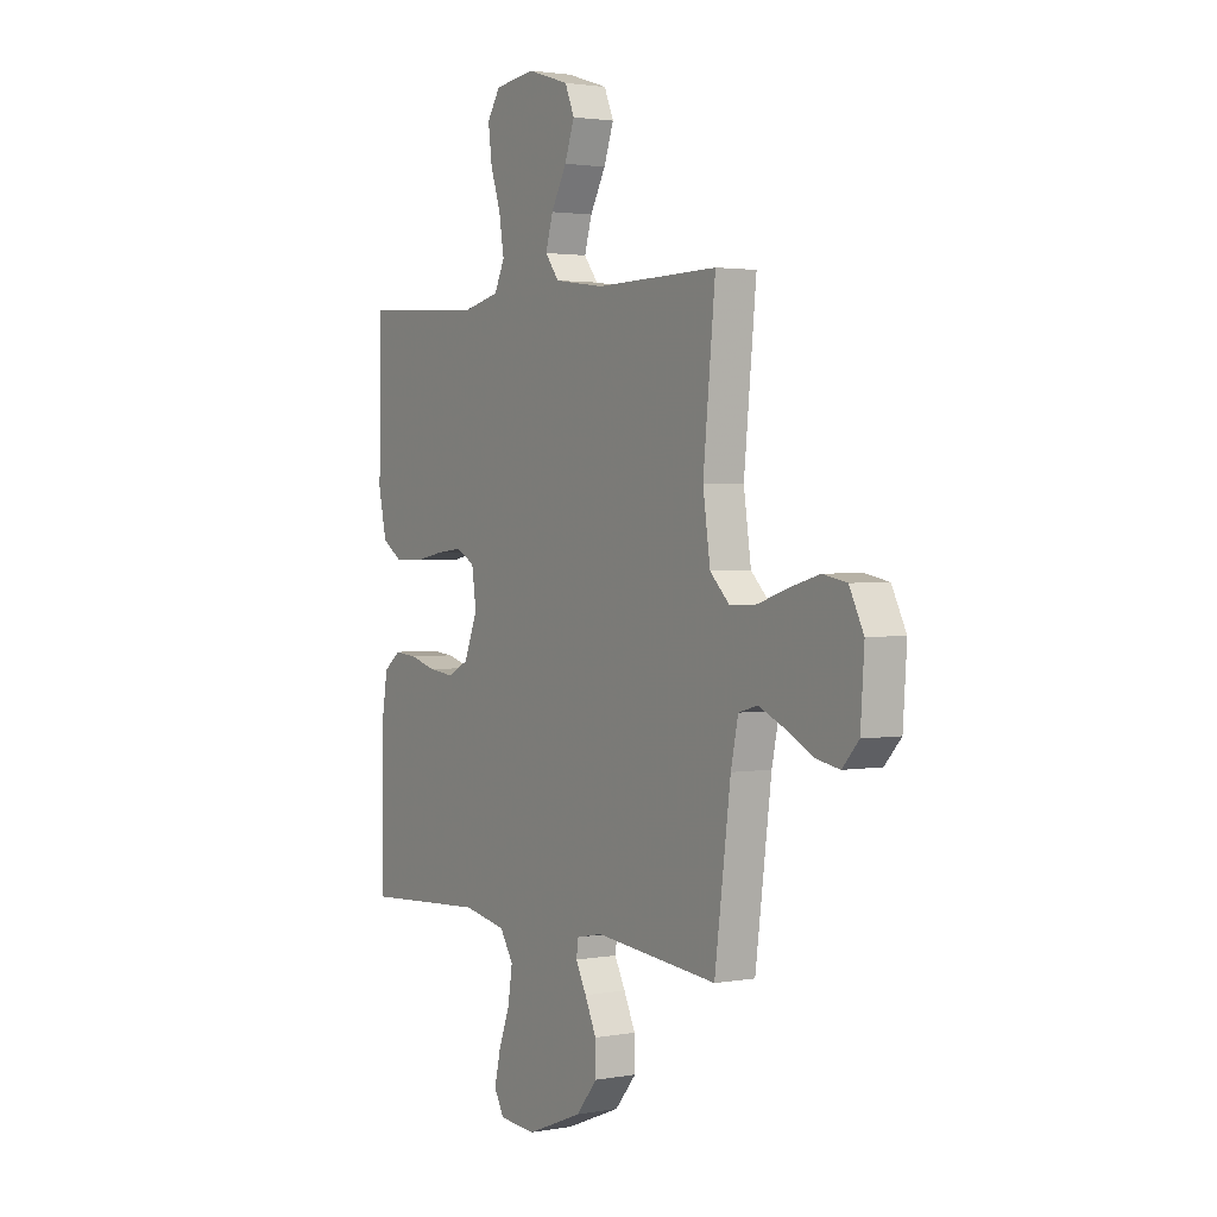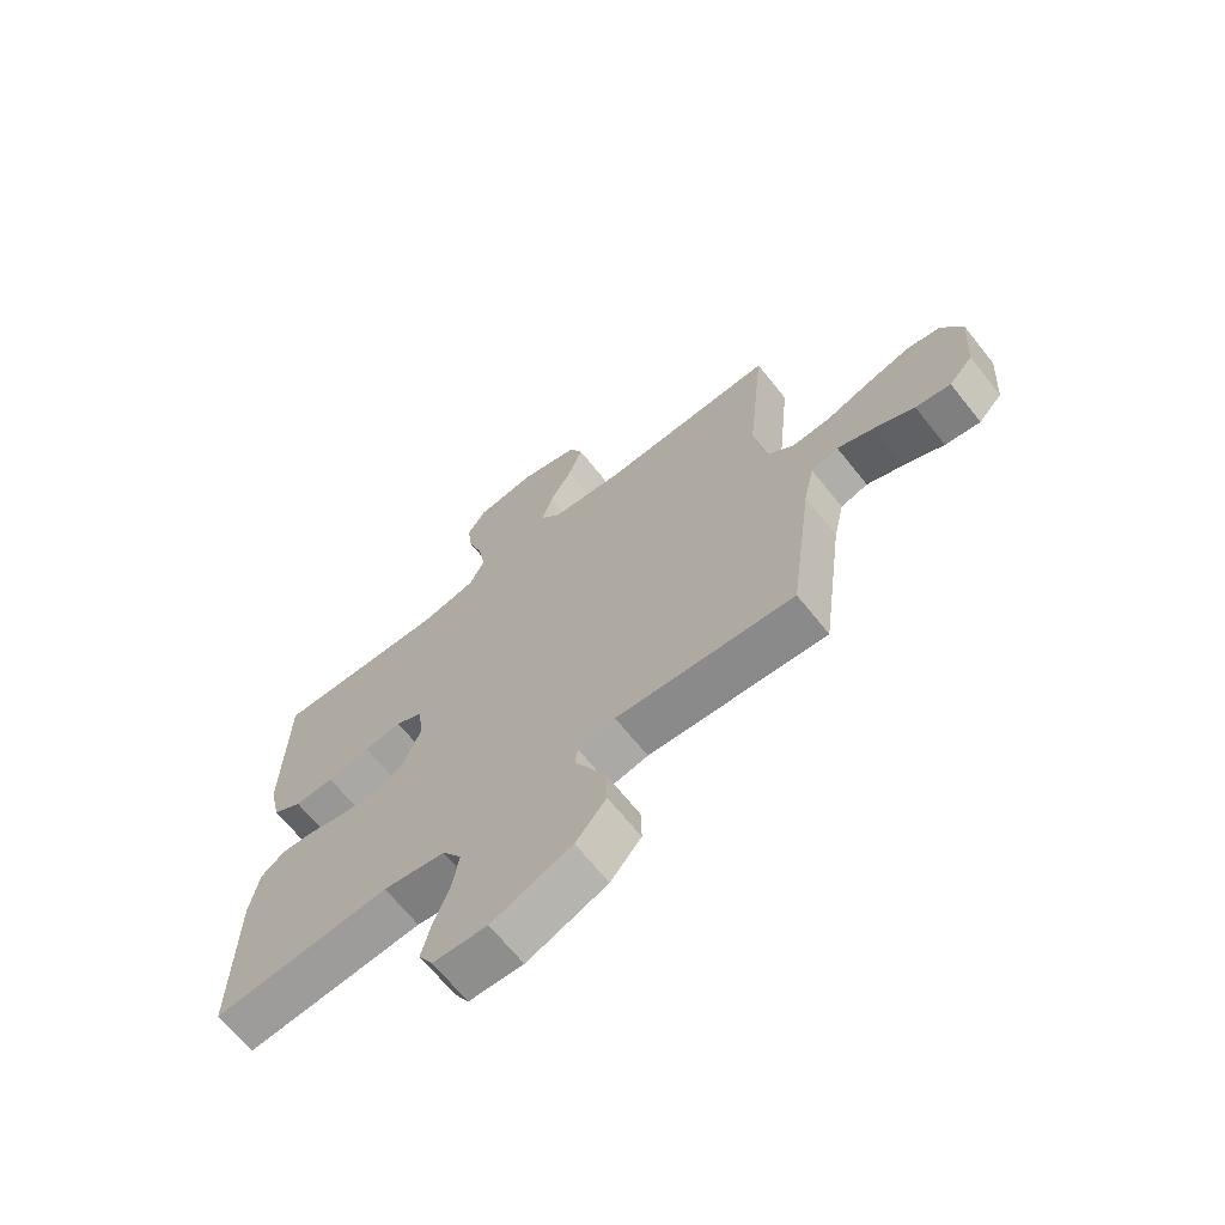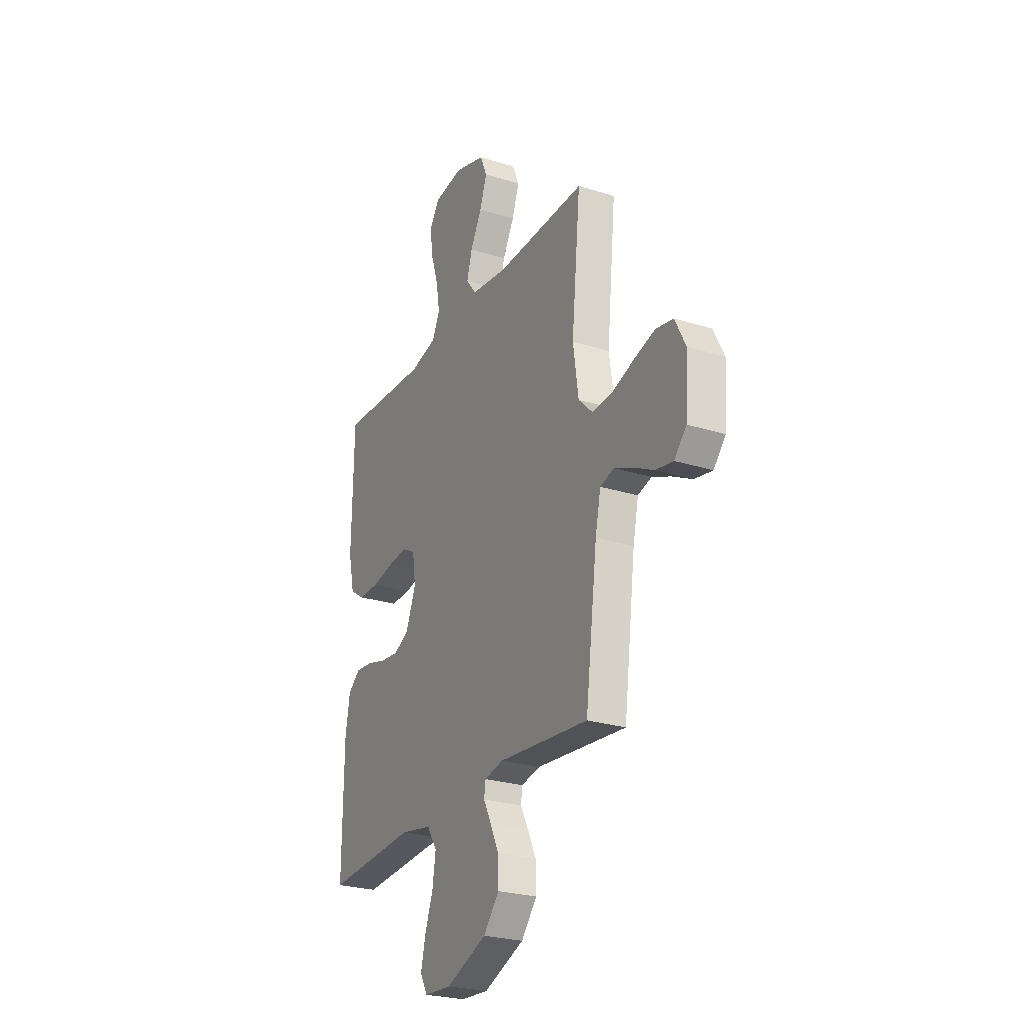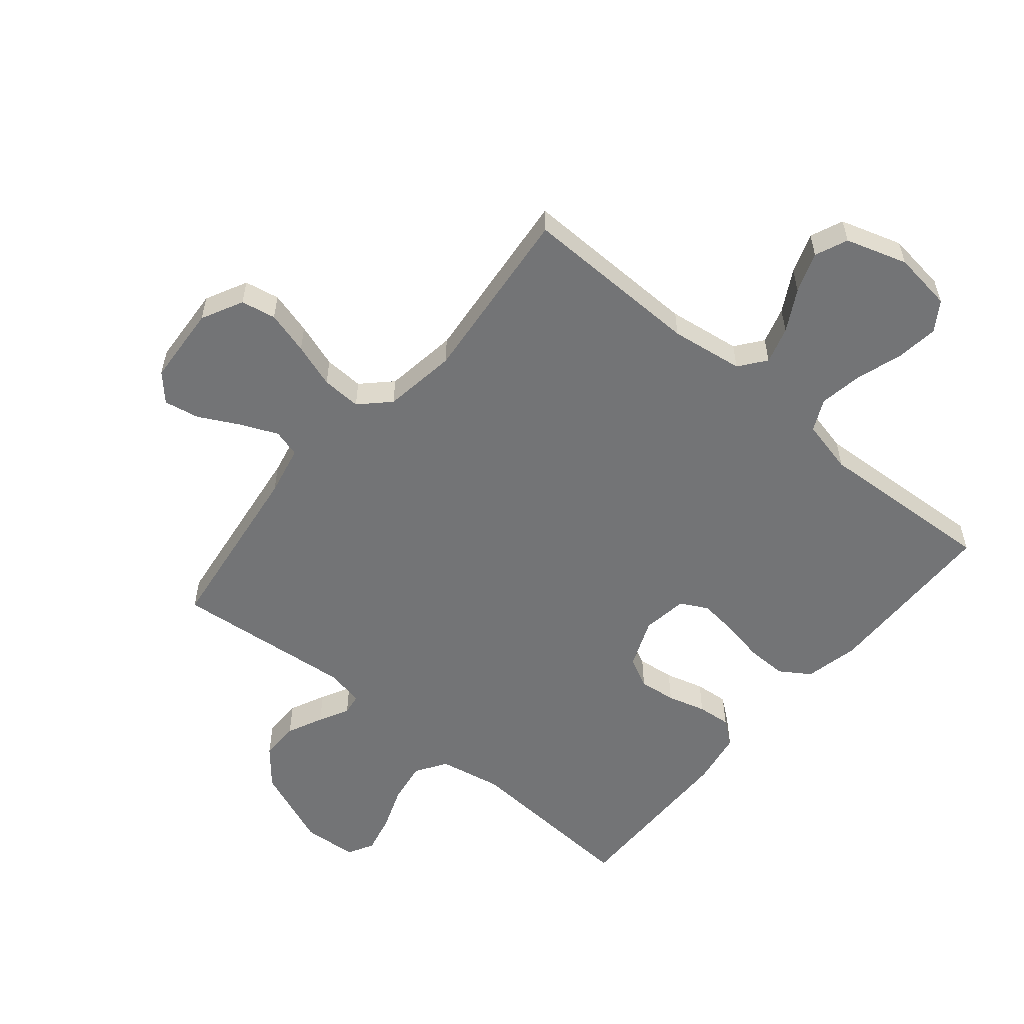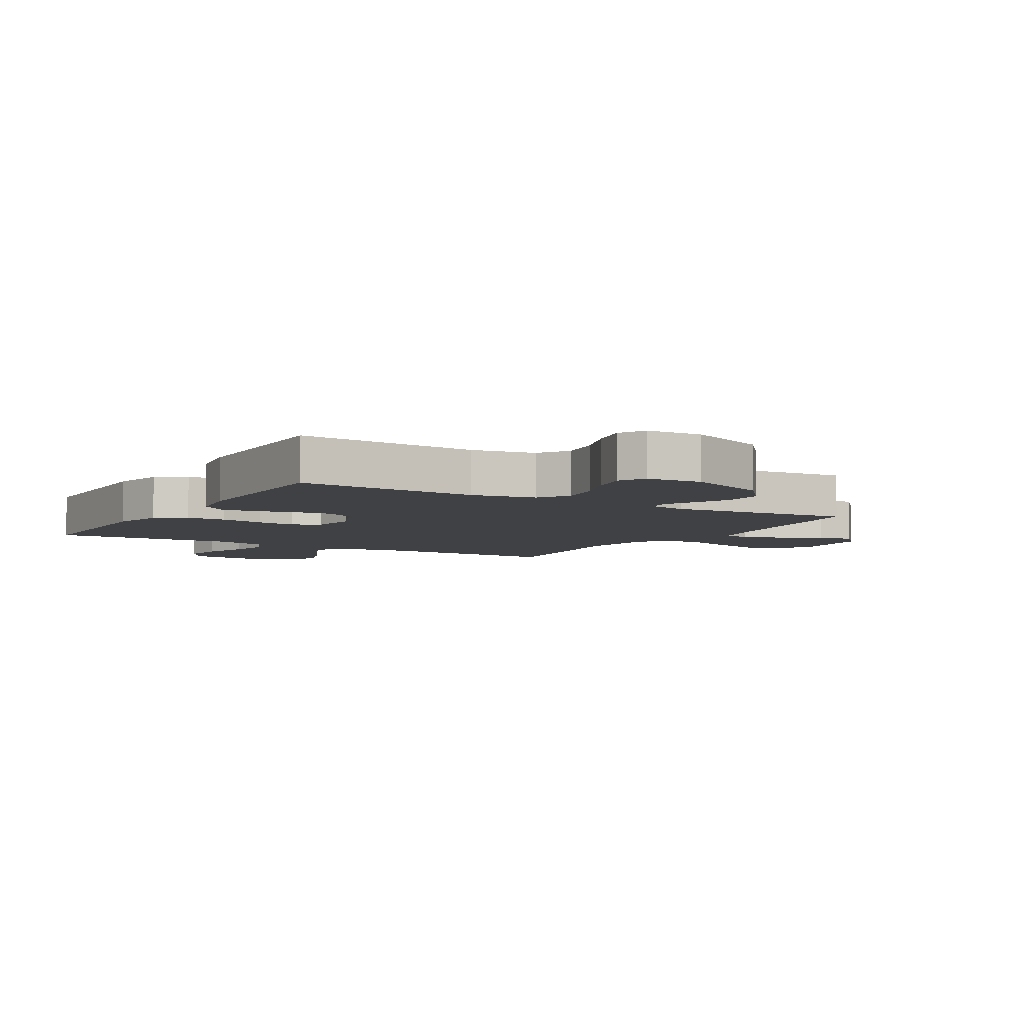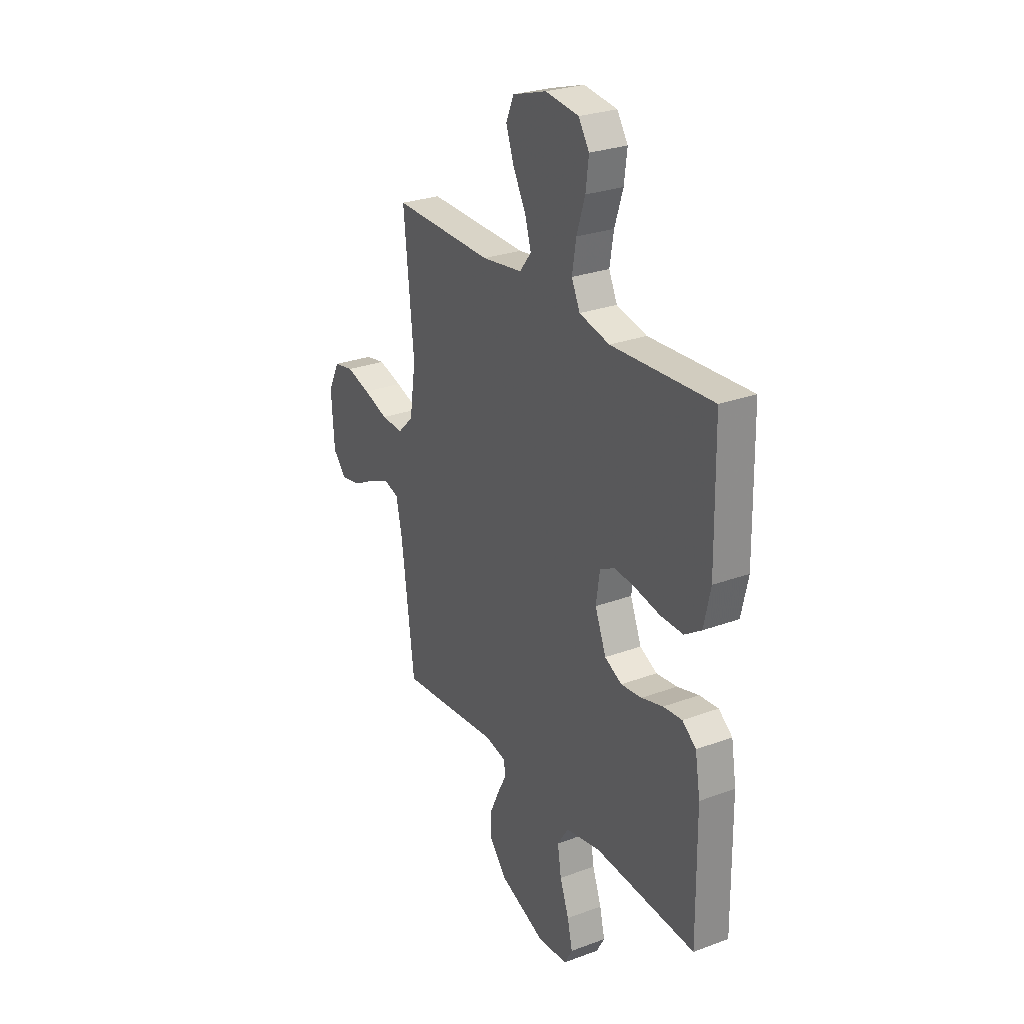
<metadata>
{"format":"obj","ext":"obj","renderer":"f3d","projection":"perspective","resolution":1024,"background":"white","views":[{"elev":2.2,"azim":-122.4,"up":"+Z"},{"elev":-67.7,"azim":-141.3,"up":"+Z"},{"elev":-25.8,"azim":-116.6,"up":"+Z"},{"elev":-56.1,"azim":-39.8,"up":"+Y"},{"elev":-5.7,"azim":149.3,"up":"+Y"},{"elev":27.3,"azim":60.2,"up":"+Z"}]}
</metadata>
<code>
v 0.5 0.07 0.5
v 0.505 0.07 0.2
v 0.485 0.07 0.11
v 0.435 0.07 0.077
v 0.368 0.07 0.078
v 0.295 0.07 0.092
v 0.231 0.07 0.099
v 0.186 0.07 0.075
v 0.175 0.07 0
v 0.208 0.07 -0.082
v 0.259 0.07 -0.108
v 0.321 0.07 -0.101
v 0.385 0.07 -0.083
v 0.441 0.07 -0.078
v 0.482 0.07 -0.11
v 0.497 0.07 -0.2
v 0.5 0.07 -0.5
v 0.2 0.07 -0.481
v 0.095 0.07 -0.501
v 0.062 0.07 -0.552
v 0.073 0.07 -0.622
v 0.1 0.07 -0.695
v 0.115 0.07 -0.76
v 0.091 0.07 -0.803
v 0 0.07 -0.809
v -0.135 0.07 -0.755
v -0.187 0.07 -0.693
v -0.186 0.07 -0.629
v -0.158 0.07 -0.569
v -0.132 0.07 -0.519
v -0.137 0.07 -0.484
v -0.2 0.07 -0.471
v -0.5 0.07 -0.5
v -0.539 0.07 -0.2
v -0.557 0.07 -0.116
v -0.603 0.07 -0.103
v -0.665 0.07 -0.13
v -0.732 0.07 -0.165
v -0.791 0.07 -0.176
v -0.831 0.07 -0.132
v -0.84 0.07 0
v -0.805 0.07 0.069
v -0.747 0.07 0.08
v -0.675 0.07 0.06
v -0.601 0.07 0.035
v -0.535 0.07 0.032
v -0.488 0.07 0.078
v -0.47 0.07 0.2
v -0.5 0.07 0.5
v -0.2 0.07 0.494
v -0.079 0.07 0.511
v -0.045 0.07 0.555
v -0.063 0.07 0.616
v -0.101 0.07 0.685
v -0.125 0.07 0.752
v -0.102 0.07 0.806
v 0 0.07 0.838
v 0.099 0.07 0.825
v 0.131 0.07 0.776
v 0.122 0.07 0.706
v 0.097 0.07 0.629
v 0.085 0.07 0.557
v 0.11 0.07 0.504
v 0.2 0.07 0.483
v 0.5 0 0.5
v 0.505 0 0.2
v 0.485 0 0.11
v 0.435 0 0.077
v 0.368 0 0.078
v 0.295 0 0.092
v 0.231 0 0.099
v 0.186 0 0.075
v 0.175 0 0
v 0.208 0 -0.082
v 0.259 0 -0.108
v 0.321 0 -0.101
v 0.385 0 -0.083
v 0.441 0 -0.078
v 0.482 0 -0.11
v 0.497 0 -0.2
v 0.5 0 -0.5
v 0.2 0 -0.481
v 0.095 0 -0.501
v 0.062 0 -0.552
v 0.073 0 -0.622
v 0.1 0 -0.695
v 0.115 0 -0.76
v 0.091 0 -0.803
v 0 0 -0.809
v -0.135 0 -0.755
v -0.187 0 -0.693
v -0.186 0 -0.629
v -0.158 0 -0.569
v -0.132 0 -0.519
v -0.137 0 -0.484
v -0.2 0 -0.471
v -0.5 0 -0.5
v -0.539 0 -0.2
v -0.557 0 -0.116
v -0.603 0 -0.103
v -0.665 0 -0.13
v -0.732 0 -0.165
v -0.791 0 -0.176
v -0.831 0 -0.132
v -0.84 0 0
v -0.805 0 0.069
v -0.747 0 0.08
v -0.675 0 0.06
v -0.601 0 0.035
v -0.535 0 0.032
v -0.488 0 0.078
v -0.47 0 0.2
v -0.5 0 0.5
v -0.2 0 0.494
v -0.079 0 0.511
v -0.045 0 0.555
v -0.063 0 0.616
v -0.101 0 0.685
v -0.125 0 0.752
v -0.102 0 0.806
v 0 0 0.838
v 0.099 0 0.825
v 0.131 0 0.776
v 0.122 0 0.706
v 0.097 0 0.629
v 0.085 0 0.557
v 0.11 0 0.504
v 0.2 0 0.483
f 58 59 60 61
f 58 61 62
f 57 58 62
f 56 57 62
f 53 54 55 56
f 52 53 56 62
f 51 52 62 63
f 48 49 50
f 47 48 50 51
f 42 43 44 45
f 40 41 42 45
f 40 45 46
f 37 38 39 40
f 36 37 40 46
f 35 36 46 47
f 32 33 34
f 31 32 34 35
f 27 28 29 30
f 25 26 27 30
f 25 30 31
f 24 25 31
f 21 22 23 24
f 20 21 24 31
f 19 20 31 35
f 15 16 17 18
f 12 13 14 15
f 11 12 15 18
f 10 11 18 19
f 3 4 5 6
f 3 6 7
f 64 1 2 3
f 64 3 7
f 63 64 7 8
f 51 63 8 9
f 19 35 47 51
f 9 10 19 51
f 125 124 123 122
f 126 125 122
f 126 122 121
f 126 121 120
f 120 119 118 117
f 126 120 117 116
f 127 126 116 115
f 114 113 112
f 115 114 112 111
f 109 108 107 106
f 109 106 105 104
f 110 109 104
f 104 103 102 101
f 110 104 101 100
f 111 110 100 99
f 98 97 96
f 99 98 96 95
f 94 93 92 91
f 94 91 90 89
f 95 94 89
f 95 89 88
f 88 87 86 85
f 95 88 85 84
f 99 95 84 83
f 82 81 80 79
f 79 78 77 76
f 82 79 76 75
f 83 82 75 74
f 70 69 68 67
f 71 70 67
f 67 66 65 128
f 71 67 128
f 72 71 128 127
f 73 72 127 115
f 115 111 99 83
f 115 83 74 73
f 1 65 66 2
f 2 66 67 3
f 3 67 68 4
f 4 68 69 5
f 5 69 70 6
f 6 70 71 7
f 7 71 72 8
f 8 72 73 9
f 9 73 74 10
f 10 74 75 11
f 11 75 76 12
f 12 76 77 13
f 13 77 78 14
f 14 78 79 15
f 15 79 80 16
f 16 80 81 17
f 17 81 82 18
f 18 82 83 19
f 19 83 84 20
f 20 84 85 21
f 21 85 86 22
f 22 86 87 23
f 23 87 88 24
f 24 88 89 25
f 25 89 90 26
f 26 90 91 27
f 27 91 92 28
f 28 92 93 29
f 29 93 94 30
f 30 94 95 31
f 31 95 96 32
f 32 96 97 33
f 33 97 98 34
f 34 98 99 35
f 35 99 100 36
f 36 100 101 37
f 37 101 102 38
f 38 102 103 39
f 39 103 104 40
f 40 104 105 41
f 41 105 106 42
f 42 106 107 43
f 43 107 108 44
f 44 108 109 45
f 45 109 110 46
f 46 110 111 47
f 47 111 112 48
f 48 112 113 49
f 49 113 114 50
f 50 114 115 51
f 51 115 116 52
f 52 116 117 53
f 53 117 118 54
f 54 118 119 55
f 55 119 120 56
f 56 120 121 57
f 57 121 122 58
f 58 122 123 59
f 59 123 124 60
f 60 124 125 61
f 61 125 126 62
f 62 126 127 63
f 63 127 128 64
f 64 128 65 1

</code>
